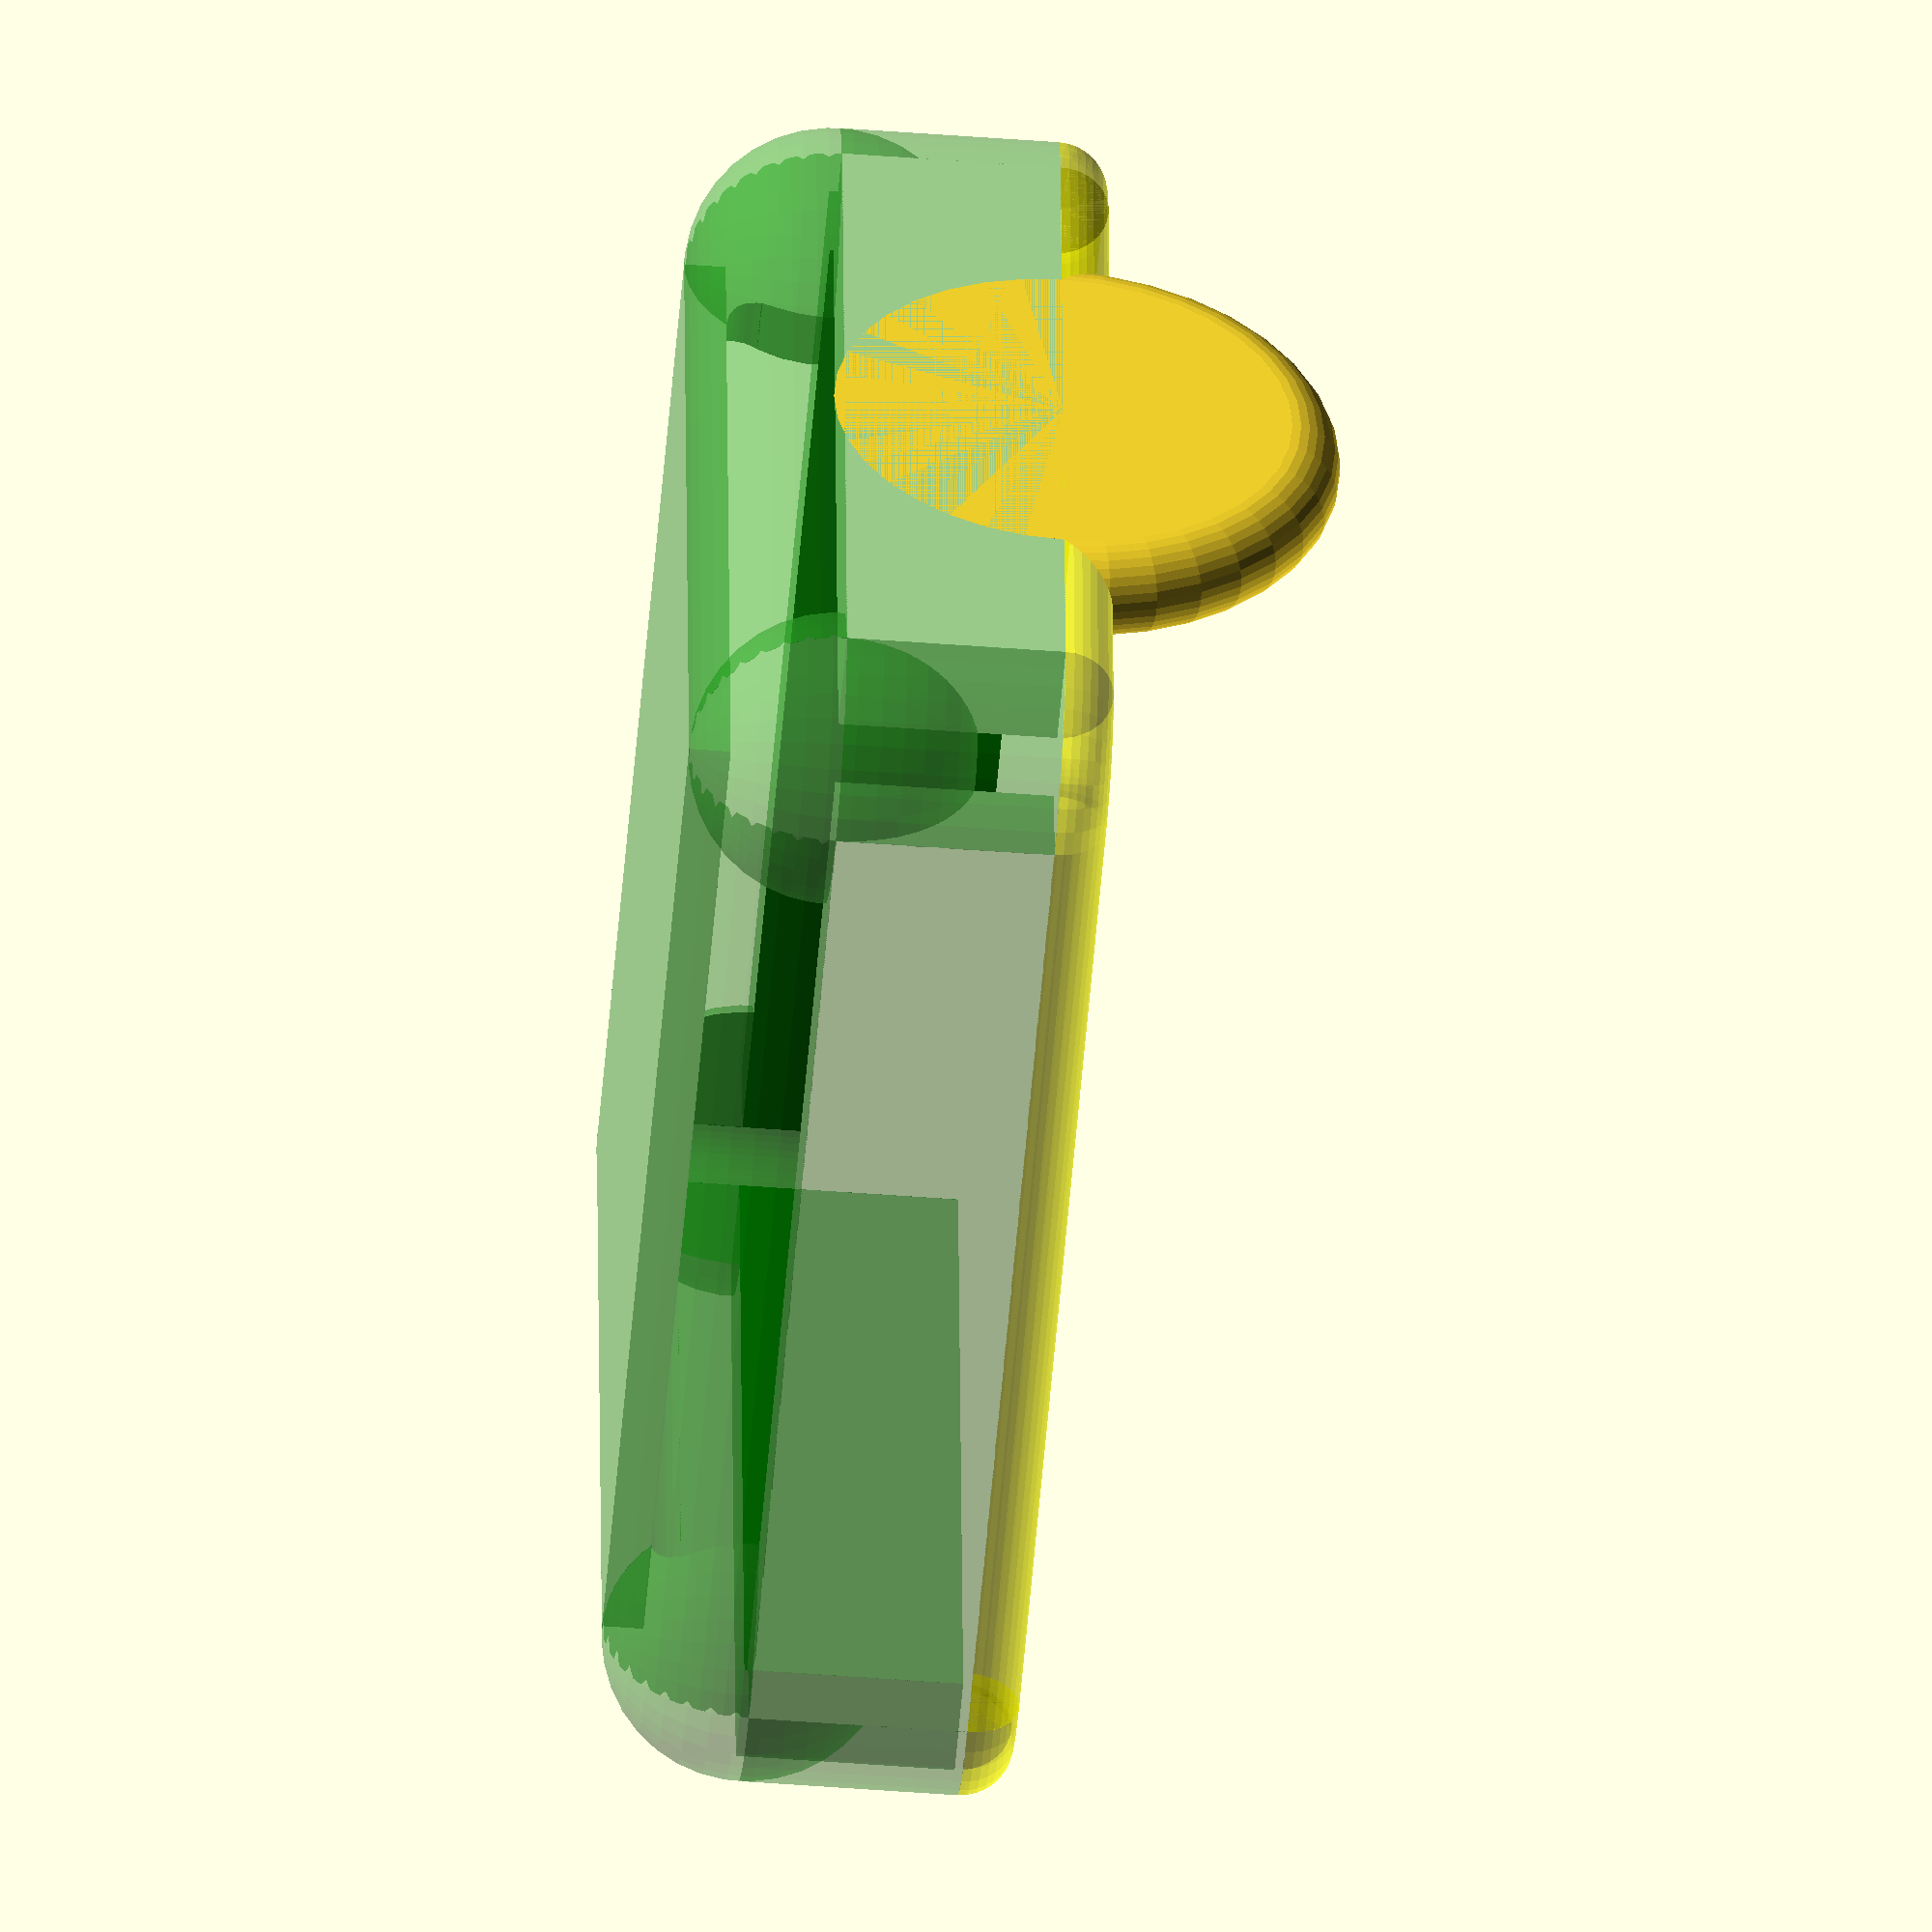
<openscad>
W = 65;  // Width
D = 55;  // Depth
H = 20;  // Height
OR = 7;  // Outside radius
WT = 5;  // Wall thickness
BT = 2;  // Bottom thickness

// Computed values
IR = OR - WT;
TR = WT / 2;
GS = D / 5; // Grippy size

$fn = 36;

//translate([0, D + 15, 0])
//color("blue", 0.25)
//cube([W, 5, H]);
//translate([W + 15, 0, 0])
//color("blue", 0.25)
//cube([5, D, H]);

// non-centered sphere.
module ball (r) {
  translate([r, r, r])
  sphere(r);
}

module square_ring (w, d, r) {
  // Corners
  translate([0, 0, 0]) ball(r);
  translate([w-r*2, 0, 0]) ball(r);
  translate([0, d-r*2, 0]) ball(r);
  translate([w-r*2, d-r*2, 0]) ball(r);

  // Edges
  ew = w-r*2;
  ed = d-r*2;
  translate([0, 0, r]) {
    translate([r, r, 0])
    rotate([-90, 0, 0])
    cylinder(ed, r, r);
    translate([w-r, r, 0])
    rotate([-90, 0, 0])
    cylinder(ed, r, r);
    translate([r, r, 0])
    rotate([0, 90, 0])
    cylinder(ew, r, r);
    translate([r, d-r, 0])
    rotate([0, 90, 0])
    cylinder(ew, r, r);
  };
}

module bowl_thing (w, d, h, r) {
  // Blocky inner parts
  translate([0, r, r])
  cube([w, d - r*2, h - r]);

  translate([r, 0, r])
  cube([w - r*2, d, h - r]);

  translate([r, r, 0])
  cube([w - r*2, d - r*2, h]);

  // Rottom ring
  square_ring(w, d, r);

  // Edge upright cylinders
  translate([r, r, r])
  rotate([0, 0, 90])
  cylinder(h - r, r, r);

  translate([w - r, r, r])
  rotate([0, 0, 90])
  cylinder(h - r, r, r);

  translate([r, d-r, r])
  rotate([0, 0, 90])
  cylinder(h - r, r, r);

  translate([w - r, d - r, r])
  rotate([0, 0, 90])
  cylinder(h - r, r, r);
}

// Outside shell
color("green", 0.4) {
  difference() {
    bowl_thing(W, D, H - TR, OR);

    translate([WT, WT, BT])
    bowl_thing(W - WT*2, D - WT*2, H, IR);
  }
};

translate([0, 0, H-TR])
color("yellow", 0.5) {
  translate([OR, OR, 0])
  rotate([0, 0, 180])
  rotate_extrude(angle=90)
    translate([OR-TR, 0]) circle(TR);
  
  translate([W-OR, D-OR, 0])
  rotate_extrude(angle=90)
    translate([OR-TR, 0]) circle(TR);
  
  translate([OR, D-OR, 0])
  rotate([0, 0, 90])
  rotate_extrude(angle=90)
    translate([OR-TR, 0]) circle(TR);

  translate([W-OR, OR, 0])
  rotate([0, 0, 270])
  rotate_extrude(angle=90)
    translate([OR-TR, 0]) circle(TR);


  translate([OR, TR, 0])
  rotate([0, 90, 0])
  cylinder(W - OR*2, TR, TR);

  translate([OR, D-TR, 0])
  rotate([0, 90, 0])
  cylinder(W - OR*2, TR, TR);
  
  translate([TR, OR, 0])
  rotate([-90, 0, 0])
  cylinder(D - OR*2, TR, TR);
  
  translate([W-TR, OR, 0])
  rotate([-90, 0, 0])
  cylinder(D - OR*2, TR, TR);
};


translate([TR, D/2, H-TR])
rotate([90, 0, 90]) {
cylinder(WT, GS, GS, center=true);
rotate_extrude(angle=180)
  translate([GS, 0]) circle(TR);
};

//eps = 0.01;
//translate([eps, 60, 0])
//scale([1, 1, .25])
//   rotate_extrude(angle=180, convexity=10)
//       translate([40, 0]) circle(10);
//rotate_extrude(angle=90, convexity=10)
//   translate([20, 0]) circle(10);
//translate([20, eps, 0])
//   rotate([90, 0, 0]) cylinder(r=10, h=80+eps);


</openscad>
<views>
elev=231.5 azim=184.1 roll=274.7 proj=o view=wireframe
</views>
